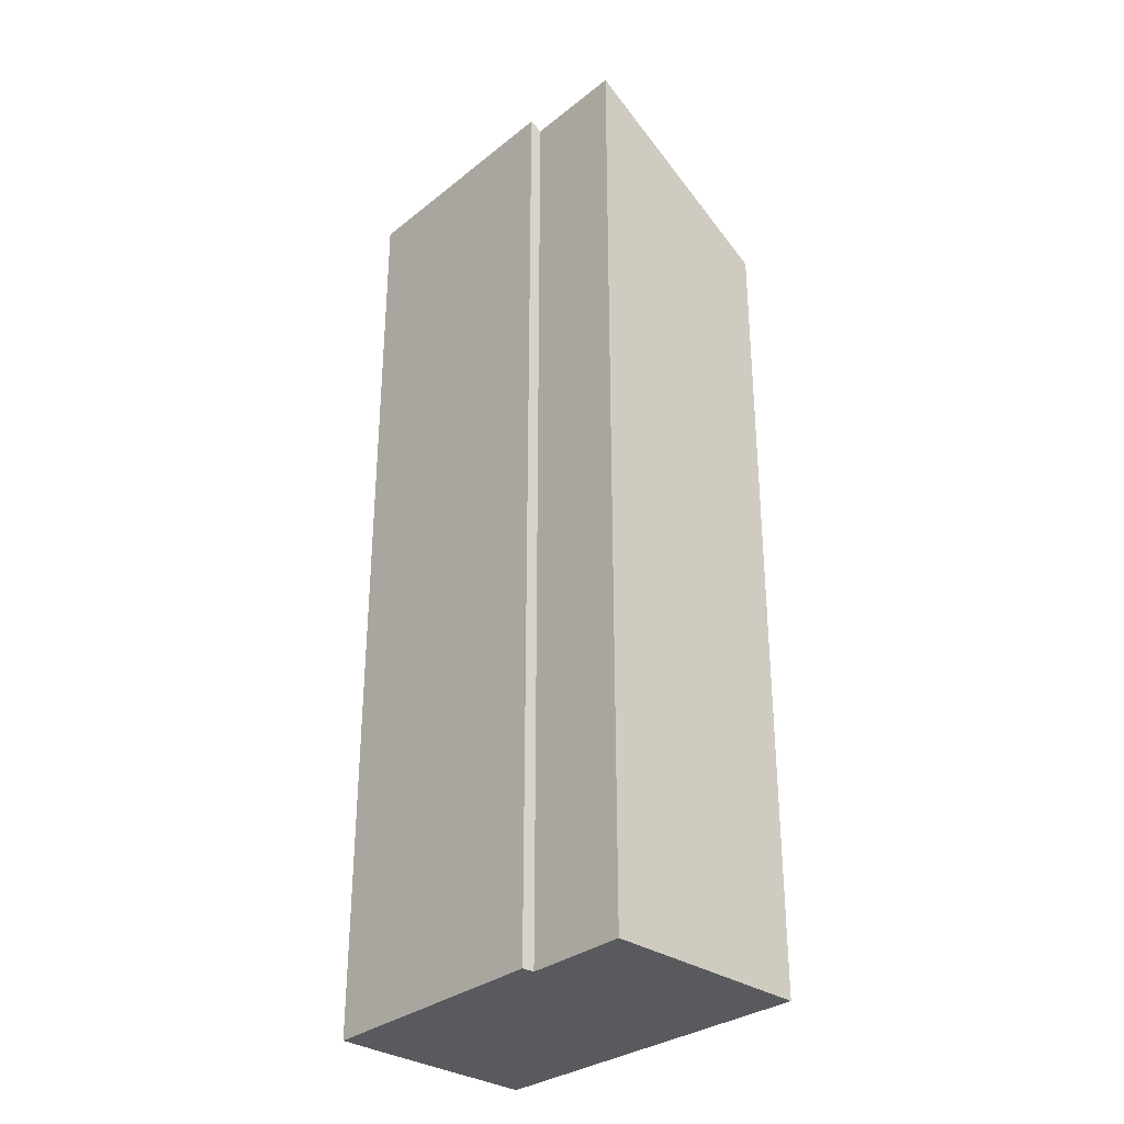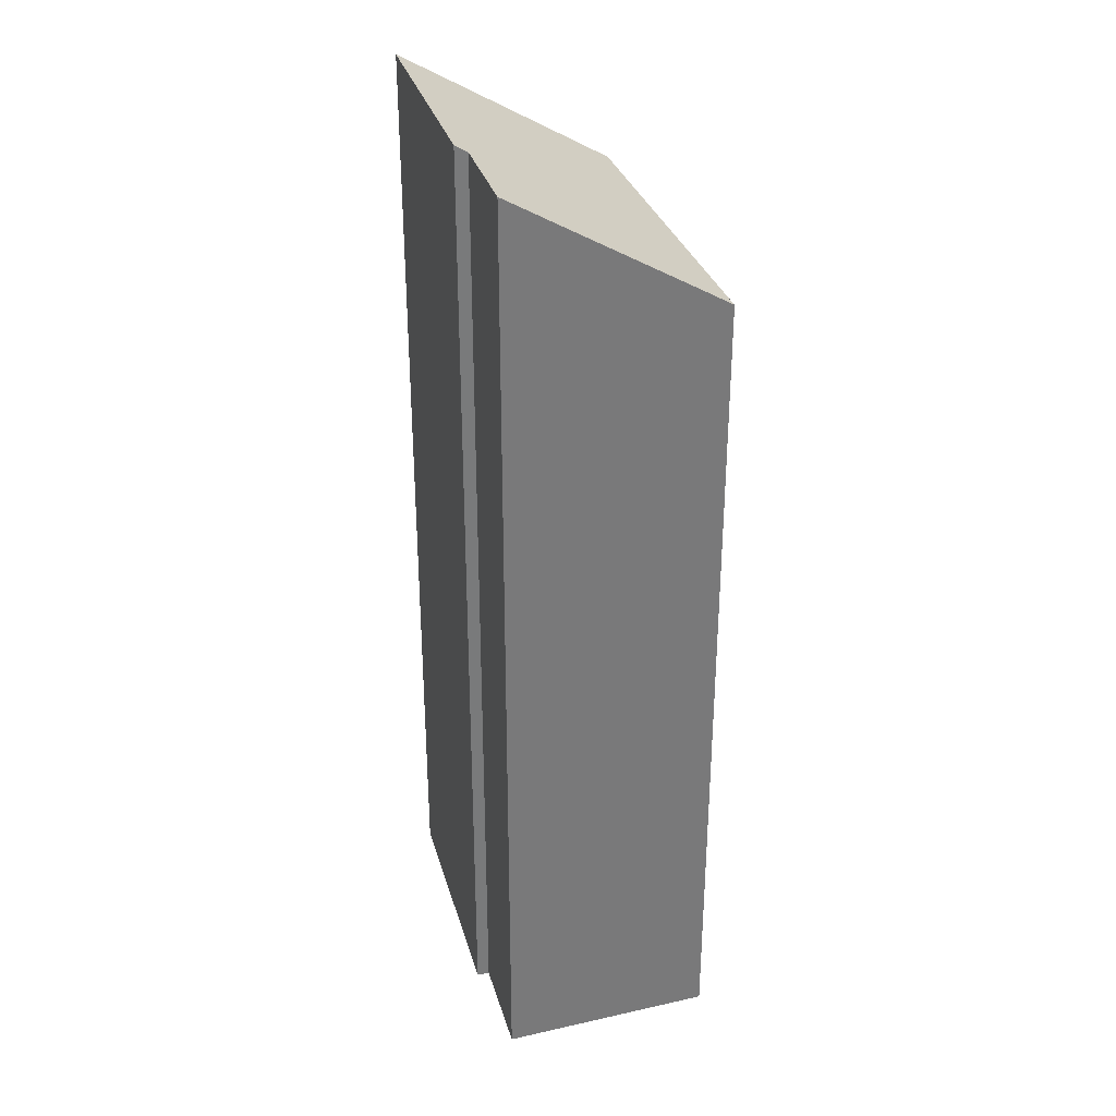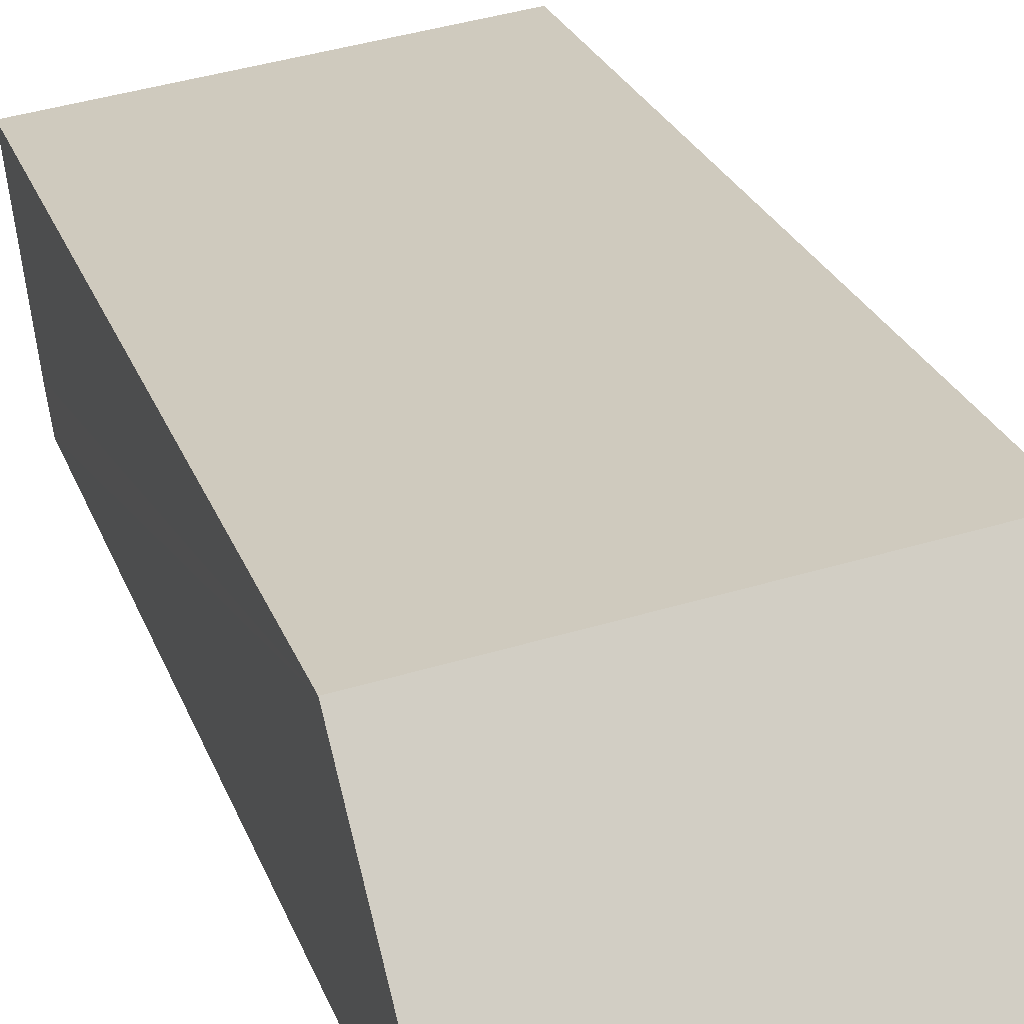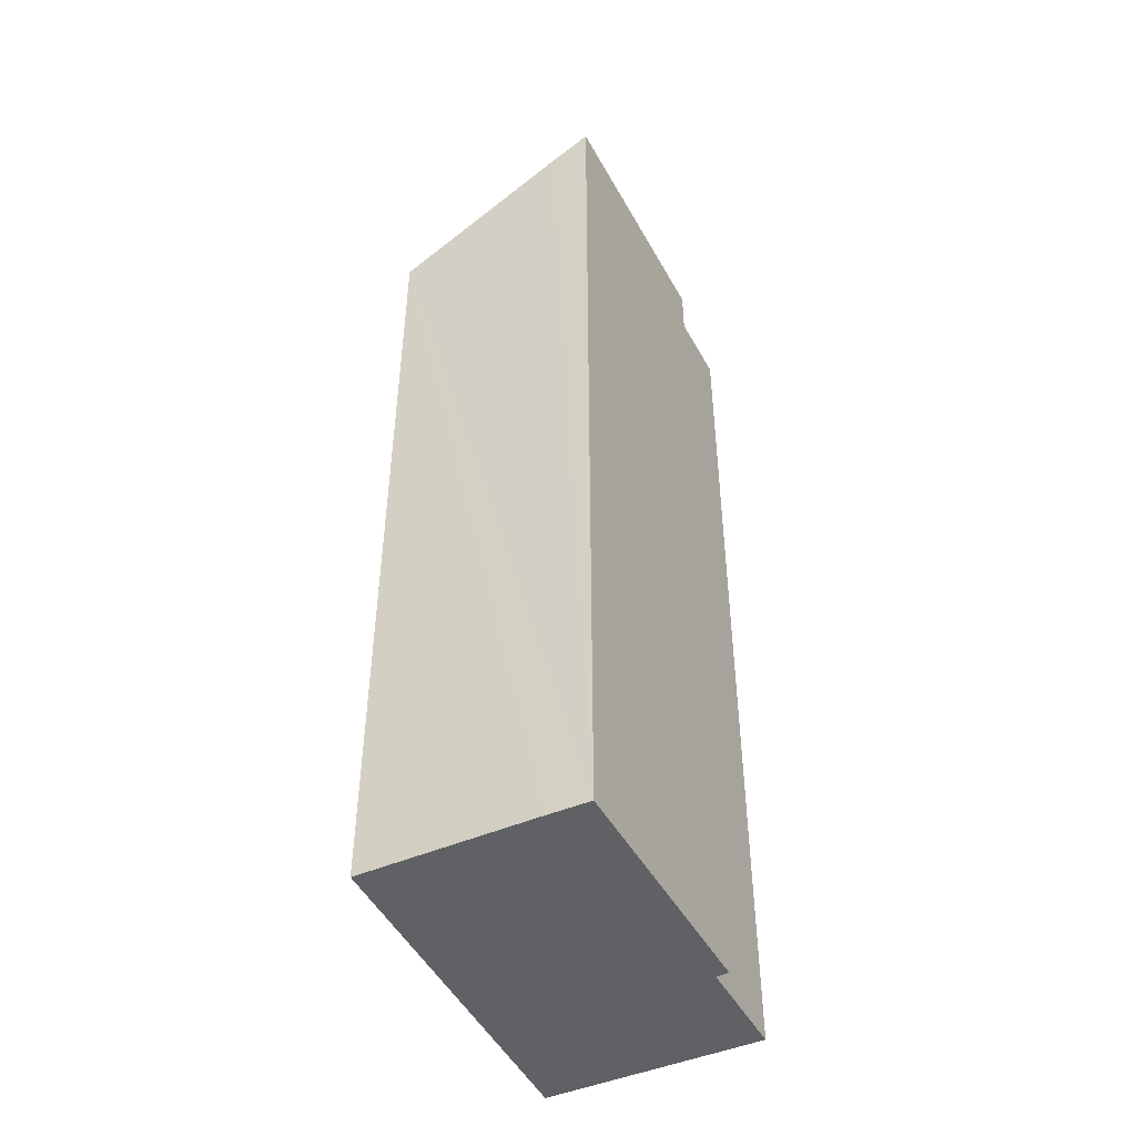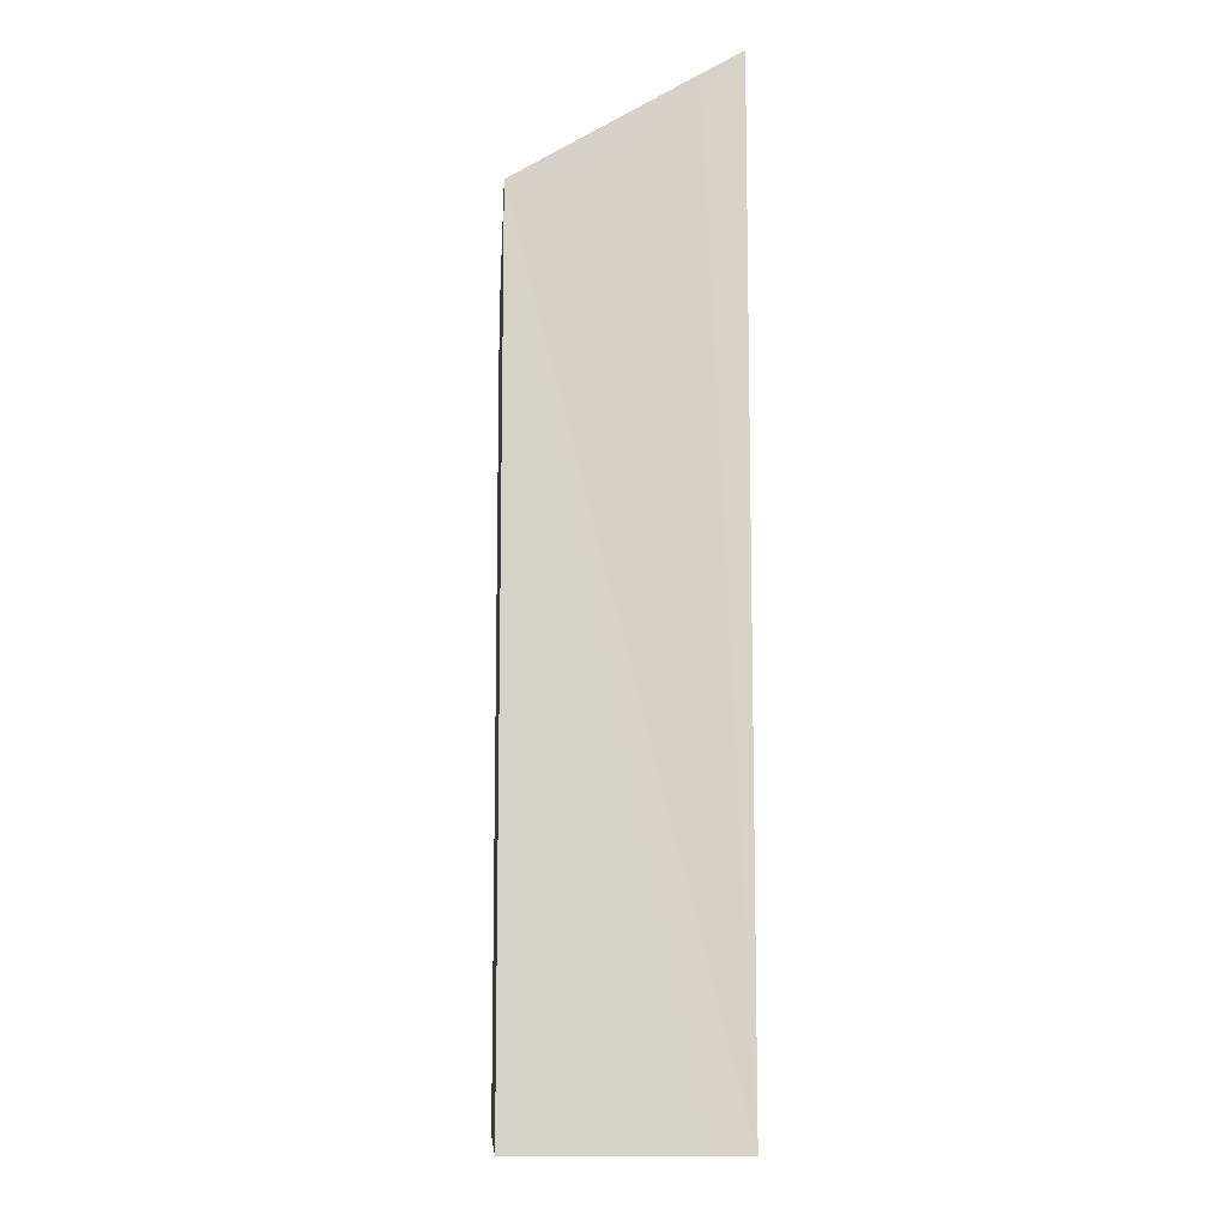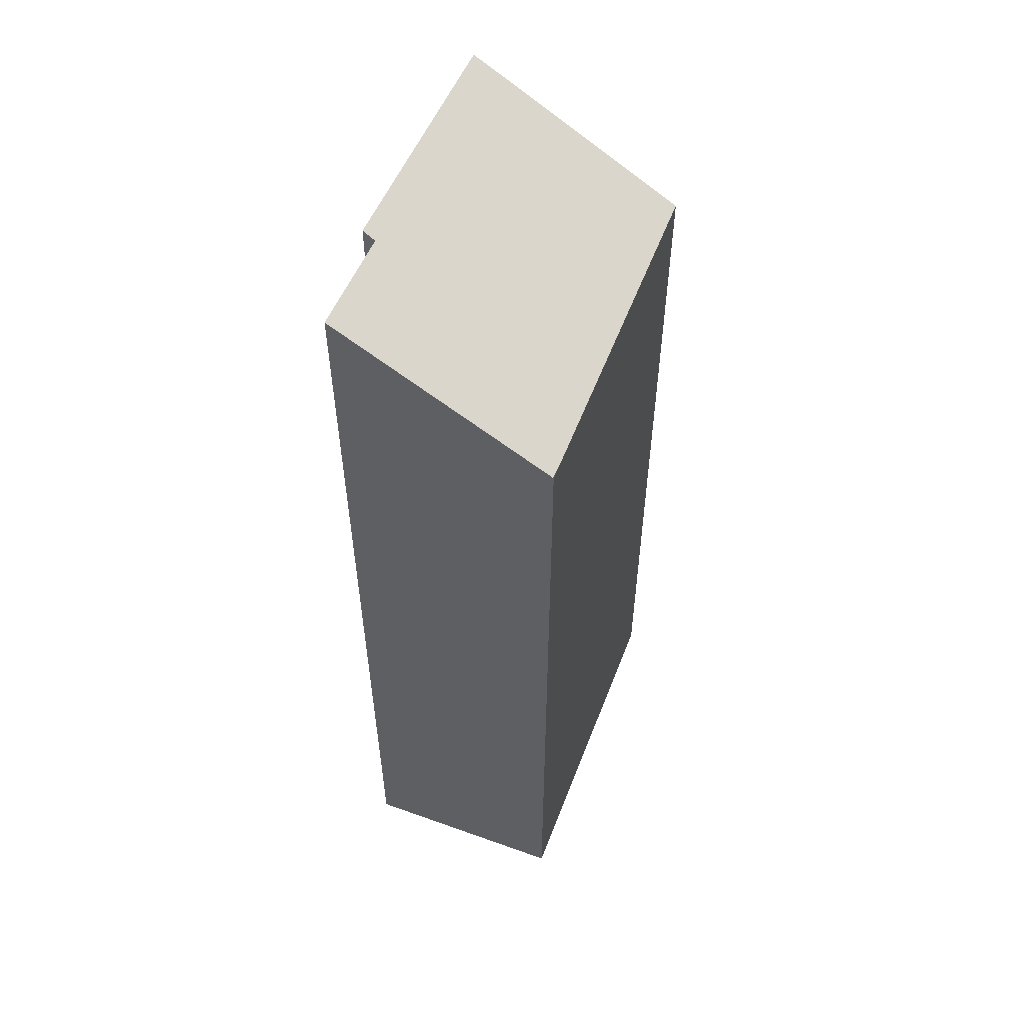
<metadata>
{"format":"obj","ext":"obj","renderer":"f3d","projection":"perspective","resolution":1024,"background":"white","views":[{"elev":-31.8,"azim":-126.7,"up":"+Y"},{"elev":32.3,"azim":-100.0,"up":"+Y"},{"elev":23.3,"azim":163.8,"up":"+Z"},{"elev":-47.0,"azim":122.9,"up":"+Y"},{"elev":-10.5,"azim":93.6,"up":"+Y"},{"elev":55.5,"azim":-61.9,"up":"+Y"}]}
</metadata>
<code>
v  7.828 20.64 -0.106
v  1.032 18.24 4.599
v  8.285 18.38 3.687
v  7.708 21.17 -0.993
v  2.265 21.01 -0.215
v  2.252 21.17 -0.487
v  0.603 18.24 4.639
v  0 21.01 1.286e-15
v  7.708 6.08e-17 -0.993
v  7.828 6.491e-18 -0.106
v  8.285 -2.258e-16 3.687
v  2.252 2.982e-17 -0.487
v  2.265 1.317e-17 -0.215
v  0 0 0
v  0.605 18.23 4.653
v  0.605 -2.849e-16 4.653
v  0.603 -2.841e-16 4.639
v  1.032 -2.816e-16 4.599
g defaultobject
f 1 2 3
f 2 1 4
f 2 4 5
f 5 4 6
f 2 5 7
f 8 7 5
f 1 9 4
f 9 1 3
f 9 3 10
f 10 3 11
f 4 12 6
f 12 4 9
f 13 8 5
f 8 13 14
f 12 5 6
f 5 12 13
f 14 7 8
f 7 14 15
f 15 14 16
f 16 14 17
f 16 2 15
f 2 16 3
f 3 16 11
f 11 16 18
f 9 13 12
f 13 17 14
f 17 13 16
f 16 13 18
f 18 13 11
f 11 13 9
f 11 9 10

</code>
